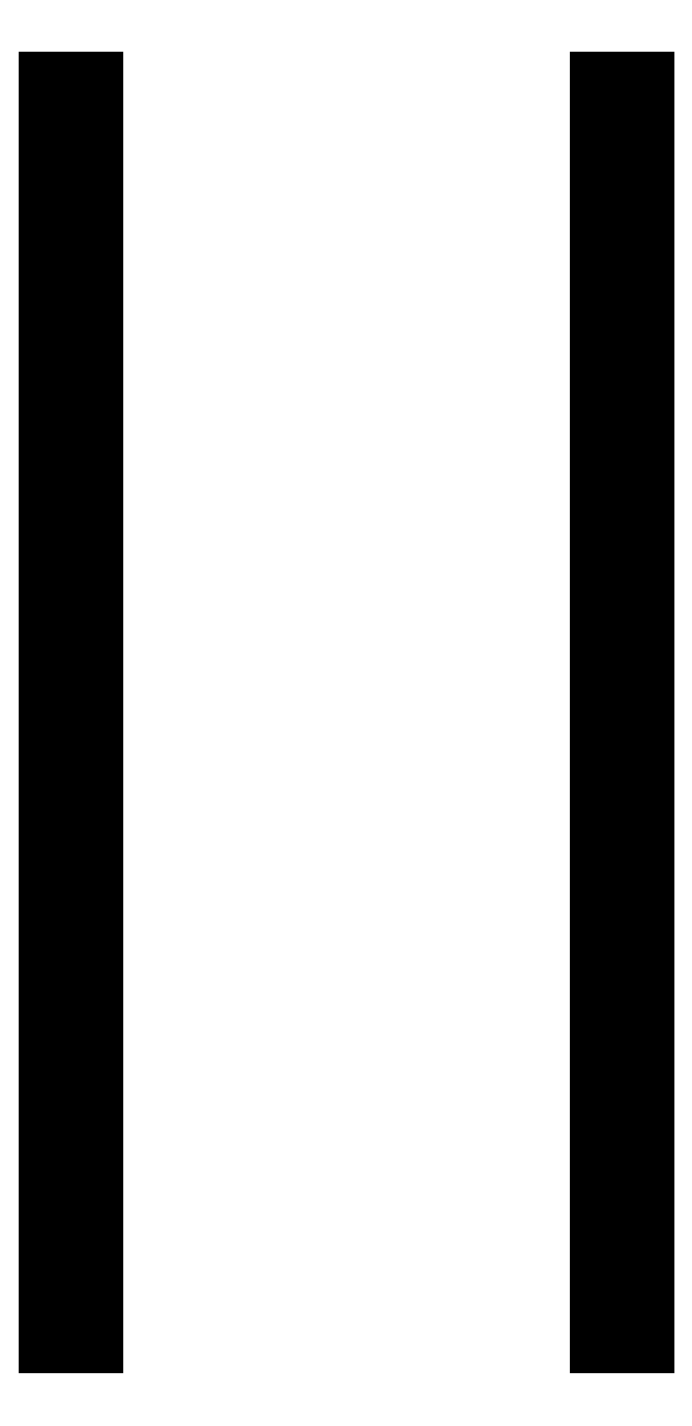
<metadata>
{"format":"dxf","ext":"dxf","renderer":"ezdxf+matplotlib","layout":"modelspace","background":"white","min_lineweight":24,"dpi":150}
</metadata>
<code>
0
SECTION
2
ENTITIES
0
LINE
8
0
10
-18.25
20
38.5
30
0
11
-17.25
21
38.5
31
0
0
LINE
8
0
10
-17.25
20
38.5
30
0
11
-17.25
21
-38.5
31
0
0
LINE
8
0
10
-17.25
20
-38.5
30
0
11
-18.25
21
-38.5
31
0
0
LINE
8
0
10
-18.25
20
-38.5
30
0
11
-18.25
21
38.5
31
0
0
LINE
8
0
10
18.25
20
38.5
30
0
11
17.25
21
38.5
31
0
0
LINE
8
0
10
17.25
20
38.5
30
0
11
17.25
21
-38.5
31
0
0
LINE
8
0
10
17.25
20
-38.5
30
0
11
18.25
21
-38.5
31
0
0
LINE
8
0
10
18.25
20
-38.5
30
0
11
18.25
21
38.5
31
0
0
LINE
8
0
10
17.25
20
38.5
30
0
11
16.25
21
38.5
31
0
0
LINE
8
0
10
16.25
20
38.5
30
0
11
16.25
21
-38.5
31
0
0
LINE
8
0
10
16.25
20
-38.5
30
0
11
17.25
21
-38.5
31
0
0
LINE
8
0
10
17.25
20
-38.5
30
0
11
17.25
21
38.5
31
0
0
LINE
8
0
10
16.25
20
38.5
30
0
11
15.25
21
38.5
31
0
0
LINE
8
0
10
15.25
20
38.5
30
0
11
15.25
21
-38.5
31
0
0
LINE
8
0
10
15.25
20
-38.5
30
0
11
16.25
21
-38.5
31
0
0
LINE
8
0
10
16.25
20
-38.5
30
0
11
16.25
21
38.5
31
0
0
LINE
8
0
10
-17.25
20
38.5
30
0
11
-16.25
21
38.5
31
0
0
LINE
8
0
10
-16.25
20
38.5
30
0
11
-16.25
21
-38.5
31
0
0
LINE
8
0
10
-16.25
20
-38.5
30
0
11
-17.25
21
-38.5
31
0
0
LINE
8
0
10
-17.25
20
-38.5
30
0
11
-17.25
21
38.5
31
0
0
LINE
8
0
10
-16.25
20
38.5
30
0
11
-15.25
21
38.5
31
0
0
LINE
8
0
10
-15.25
20
38.5
30
0
11
-15.25
21
-38.5
31
0
0
LINE
8
0
10
-15.25
20
-38.5
30
0
11
-16.25
21
-38.5
31
0
0
LINE
8
0
10
-16.25
20
-38.5
30
0
11
-16.25
21
38.5
31
0
0
ENDSEC
0
EOF

</code>
